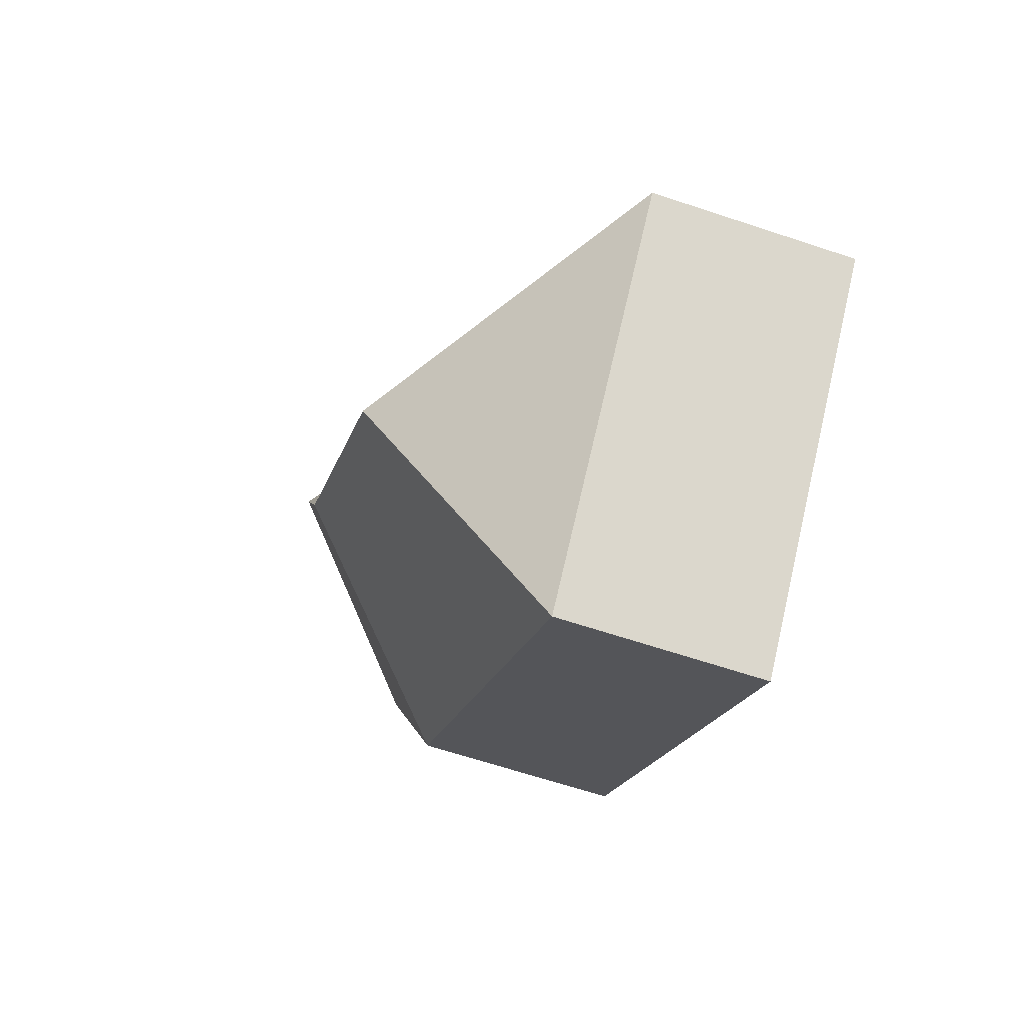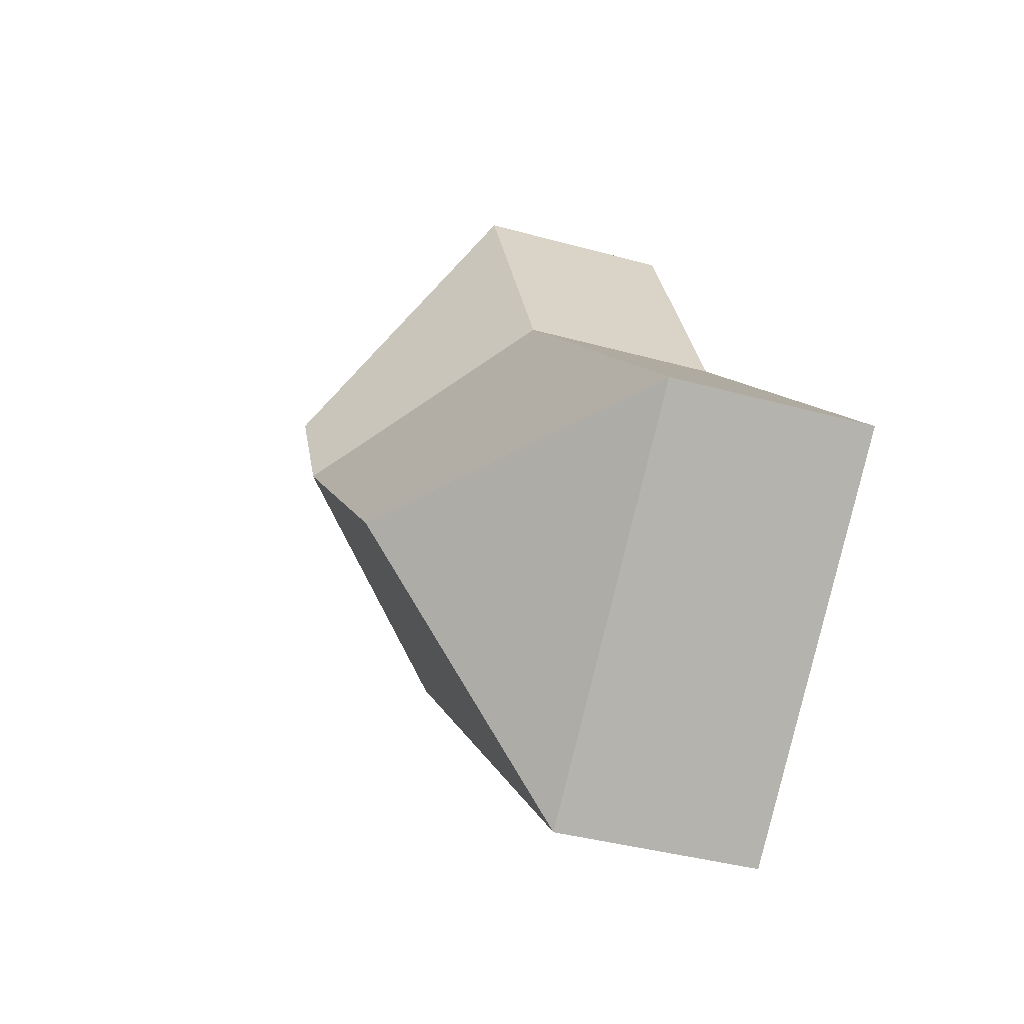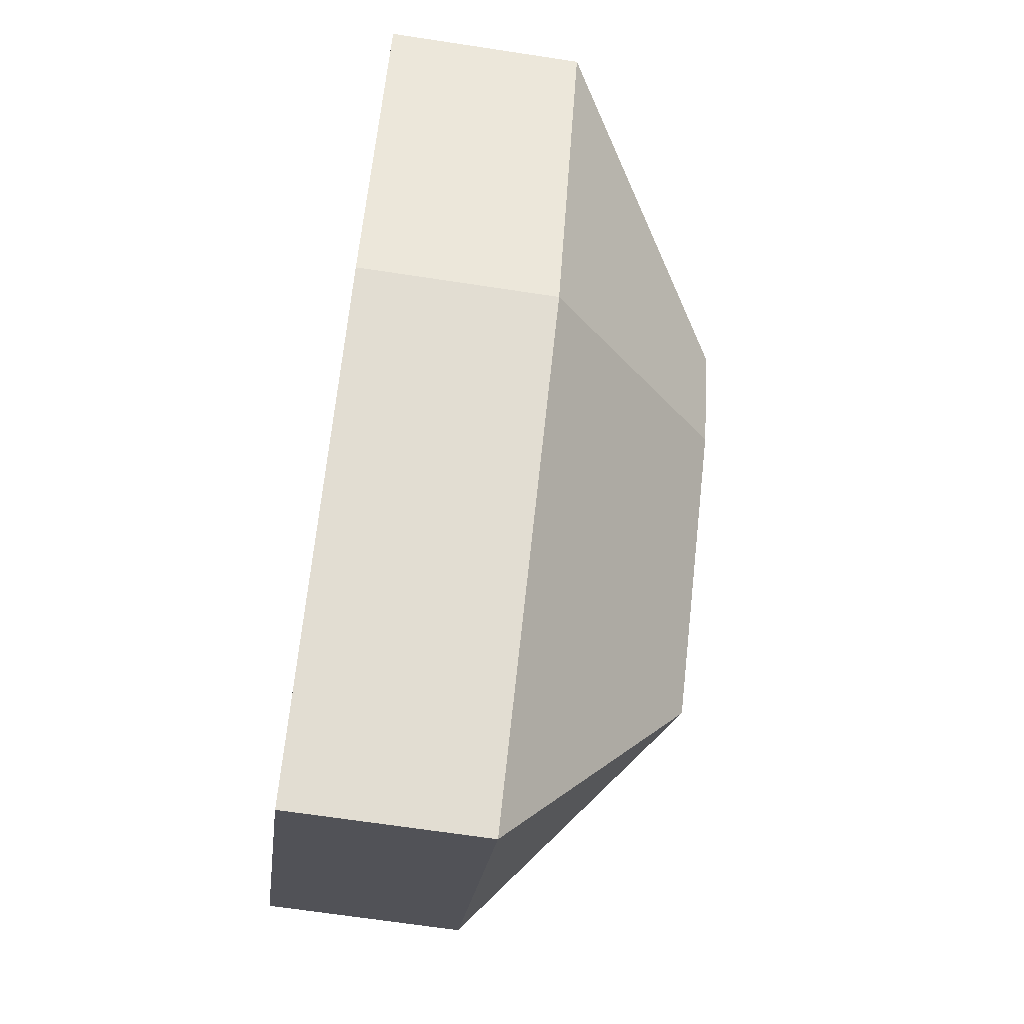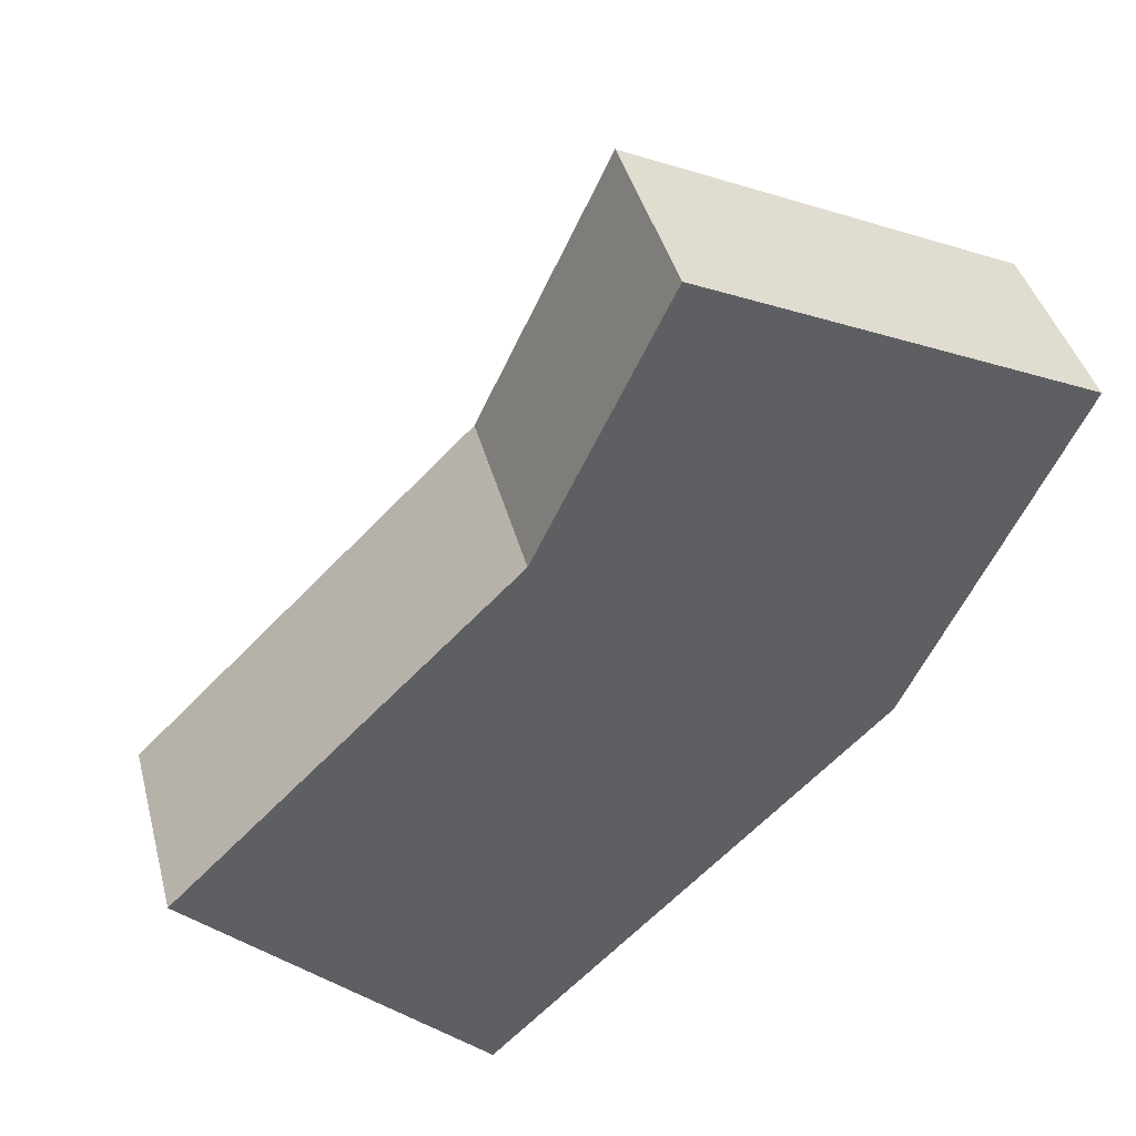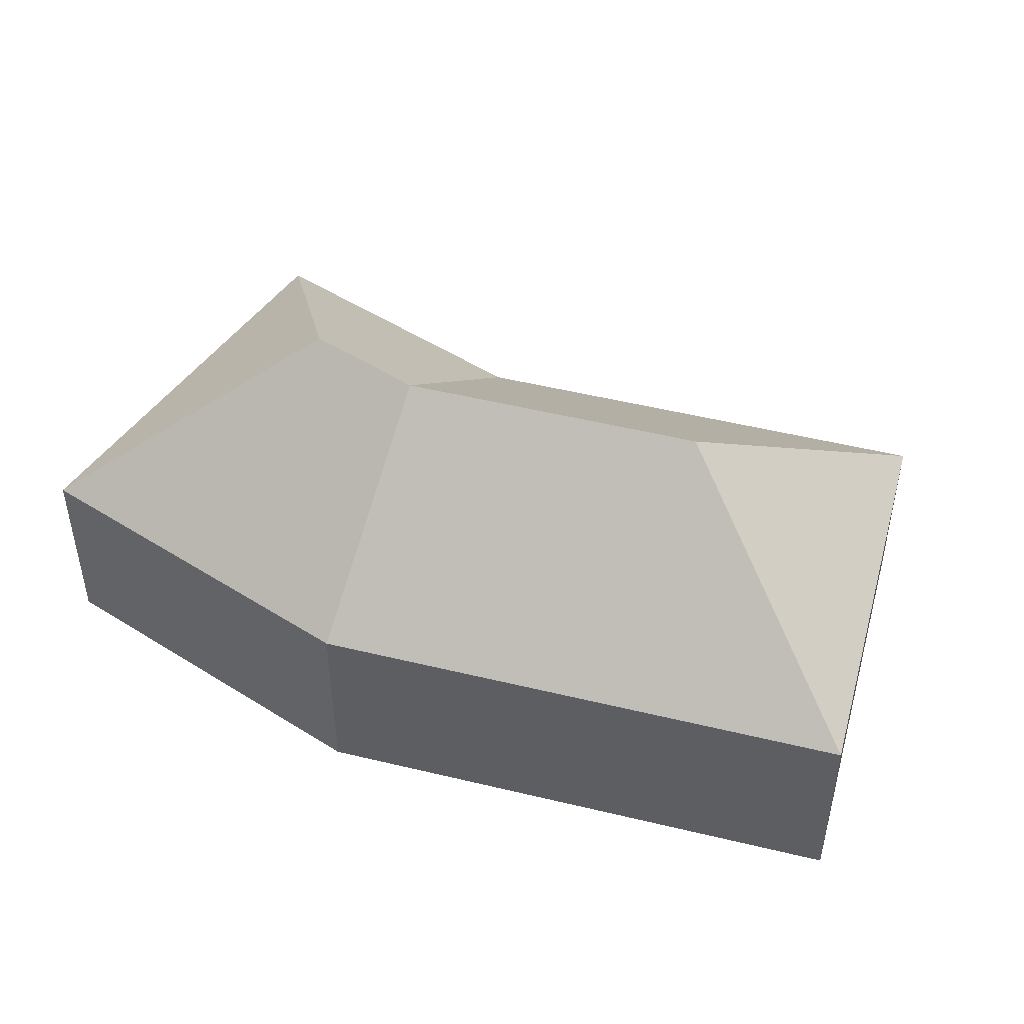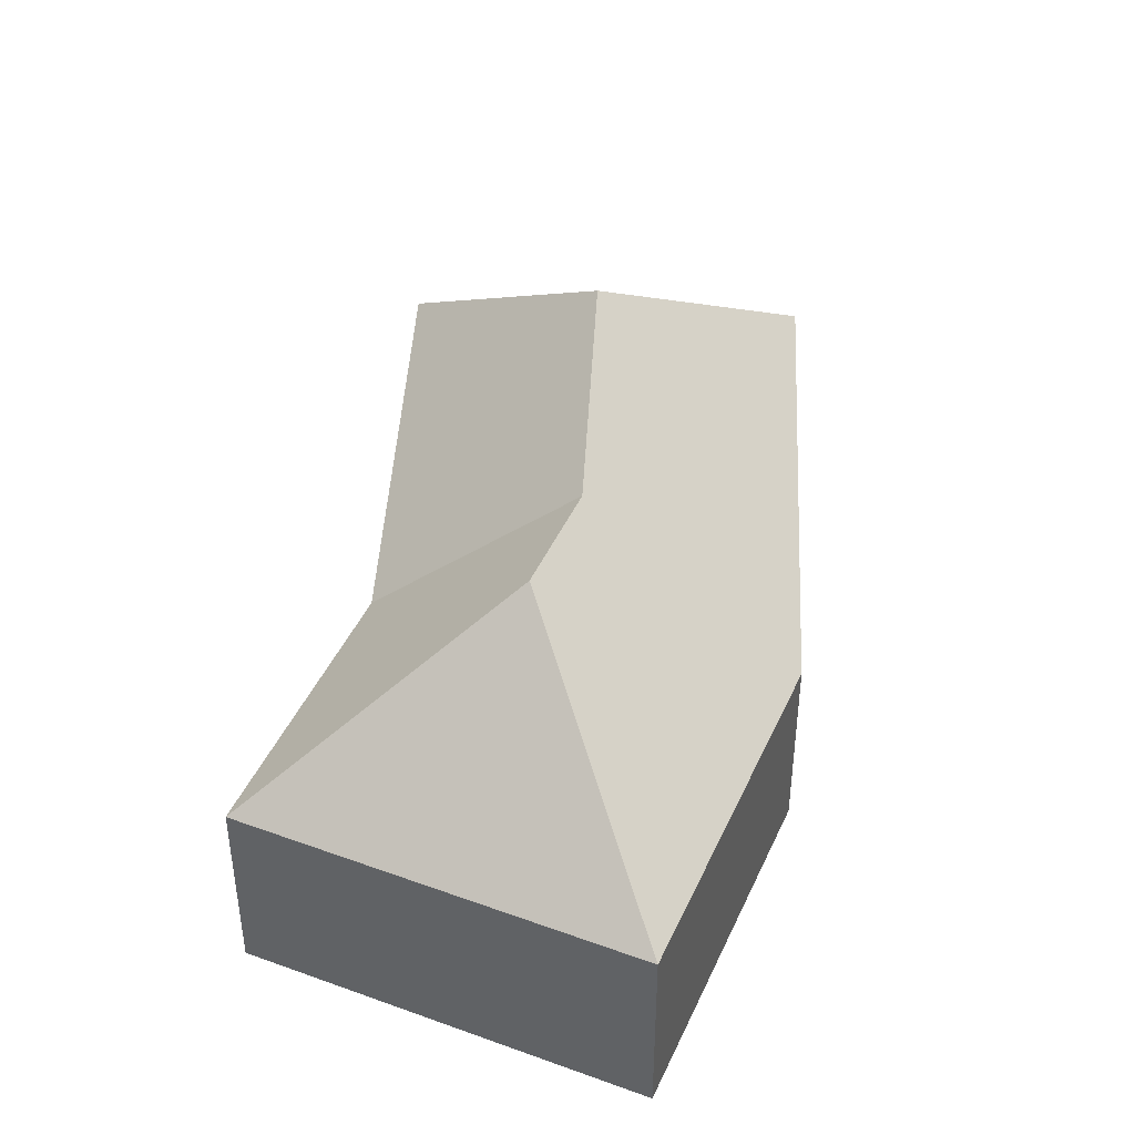
<metadata>
{"format":"obj","ext":"obj","renderer":"f3d","projection":"perspective","resolution":1024,"background":"white","views":[{"elev":-63.7,"azim":-108.7,"up":"+Z"},{"elev":-36.9,"azim":-110.0,"up":"+Z"},{"elev":-66.8,"azim":81.3,"up":"+Z"},{"elev":40.8,"azim":-14.4,"up":"+Z"},{"elev":49.7,"azim":150.4,"up":"+Y"},{"elev":44.2,"azim":48.5,"up":"+Y"}]}
</metadata>
<code>
o BK39_500_019028_0004
v 271 75 -208.7
v 125.9 75 -351.7
v 330.6 75 -83.27
v 125.4 145 -241.3
v 206.3 145 -161.5
v 225.5 145 -121
v 141.6 75 -116.2
v 16 75 -240.2
v 189.2 75 -16.11
v 271 0 -208.7
v 125.9 0 -351.7
v 16 0 -240.2
v 141.6 0 -116.2
v 189.2 0 -16.11
v 330.6 0 -83.27
f 9 6 3
f 3 1 5 6
f 1 2 4 5
f 2 8 4
f 8 7 5 4
f 7 9 6 5
f 10 11 12 13 14 15
f 1 10 11 2
f 2 11 12 8
f 8 12 13 7
f 7 13 14 9
f 9 14 15 3
f 3 15 10 1

</code>
